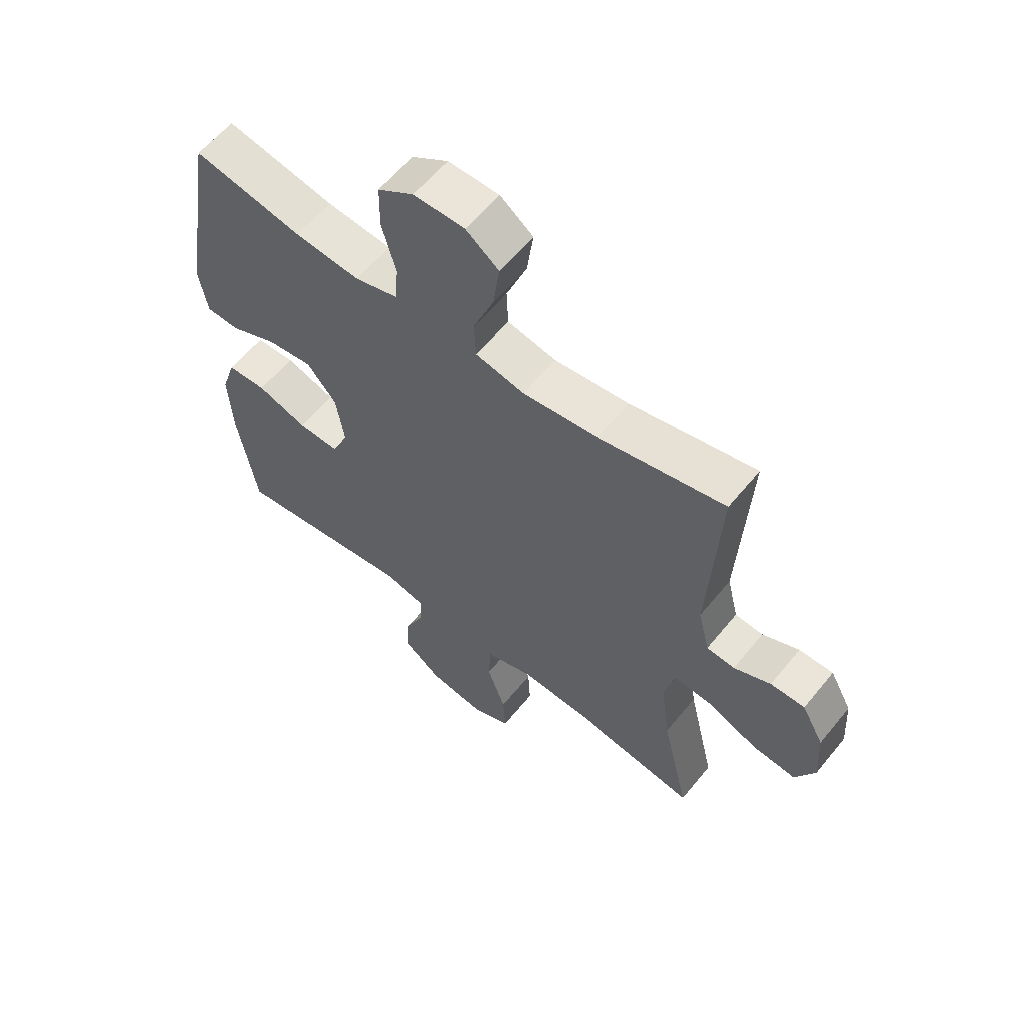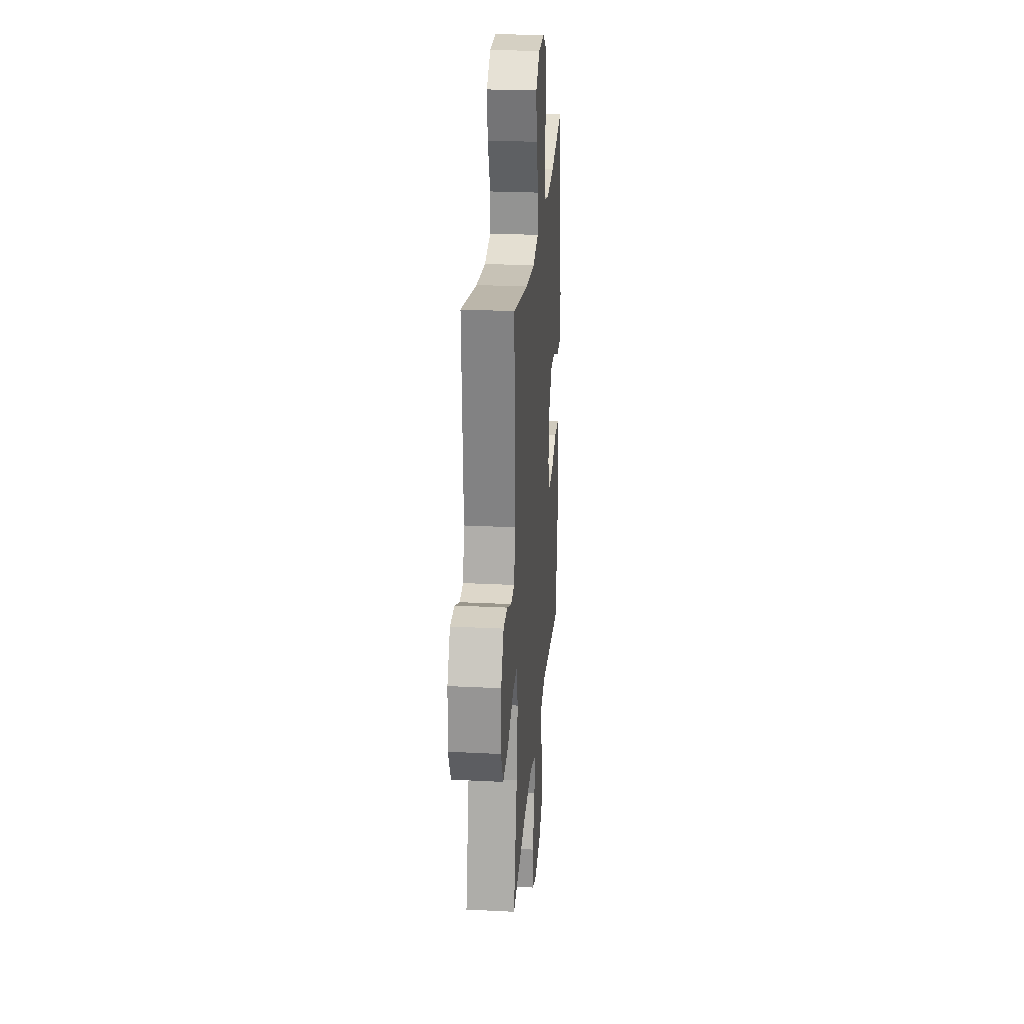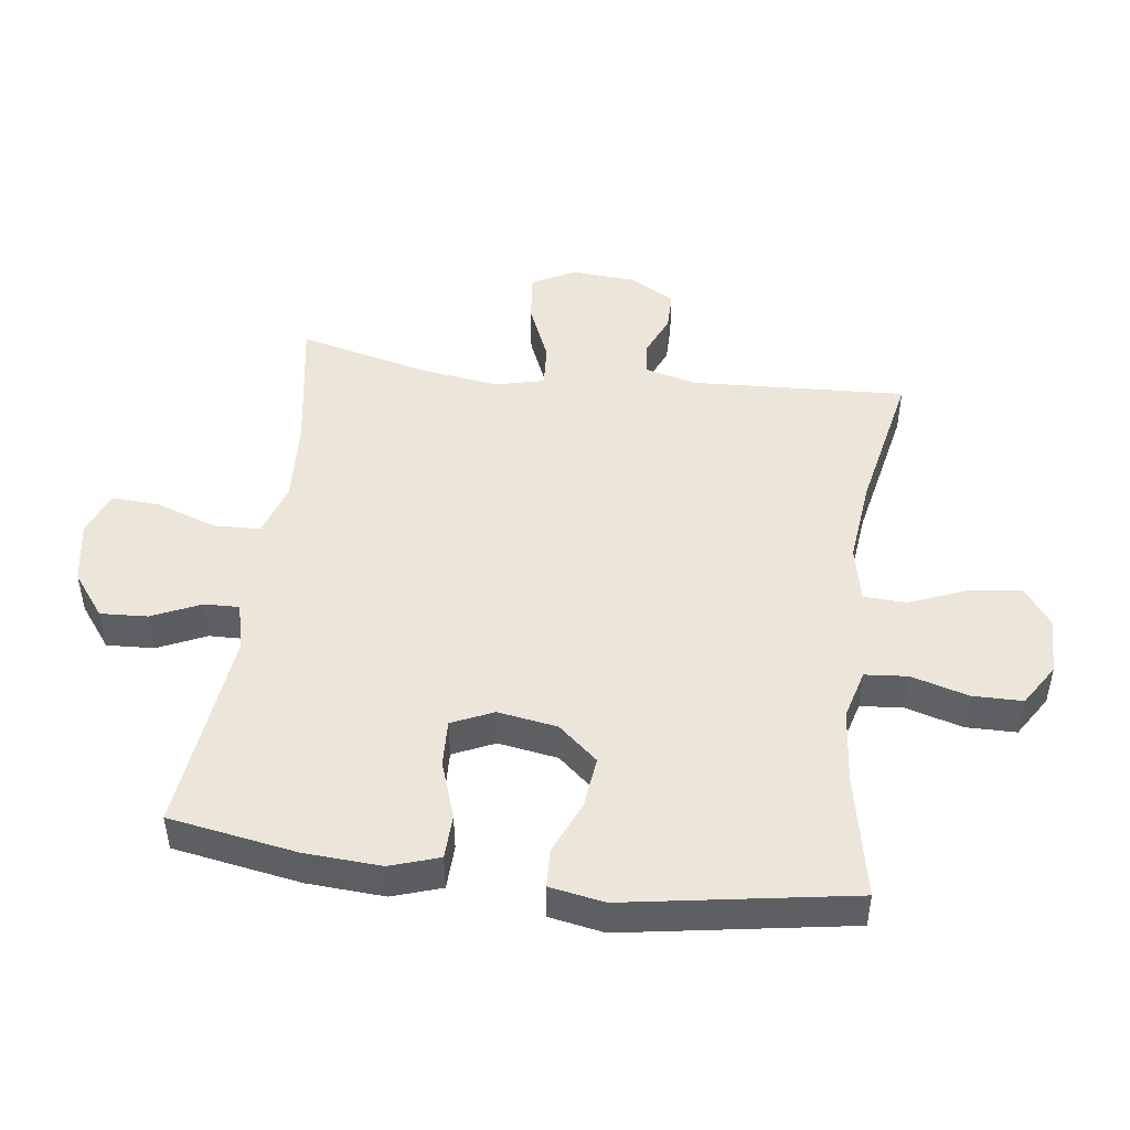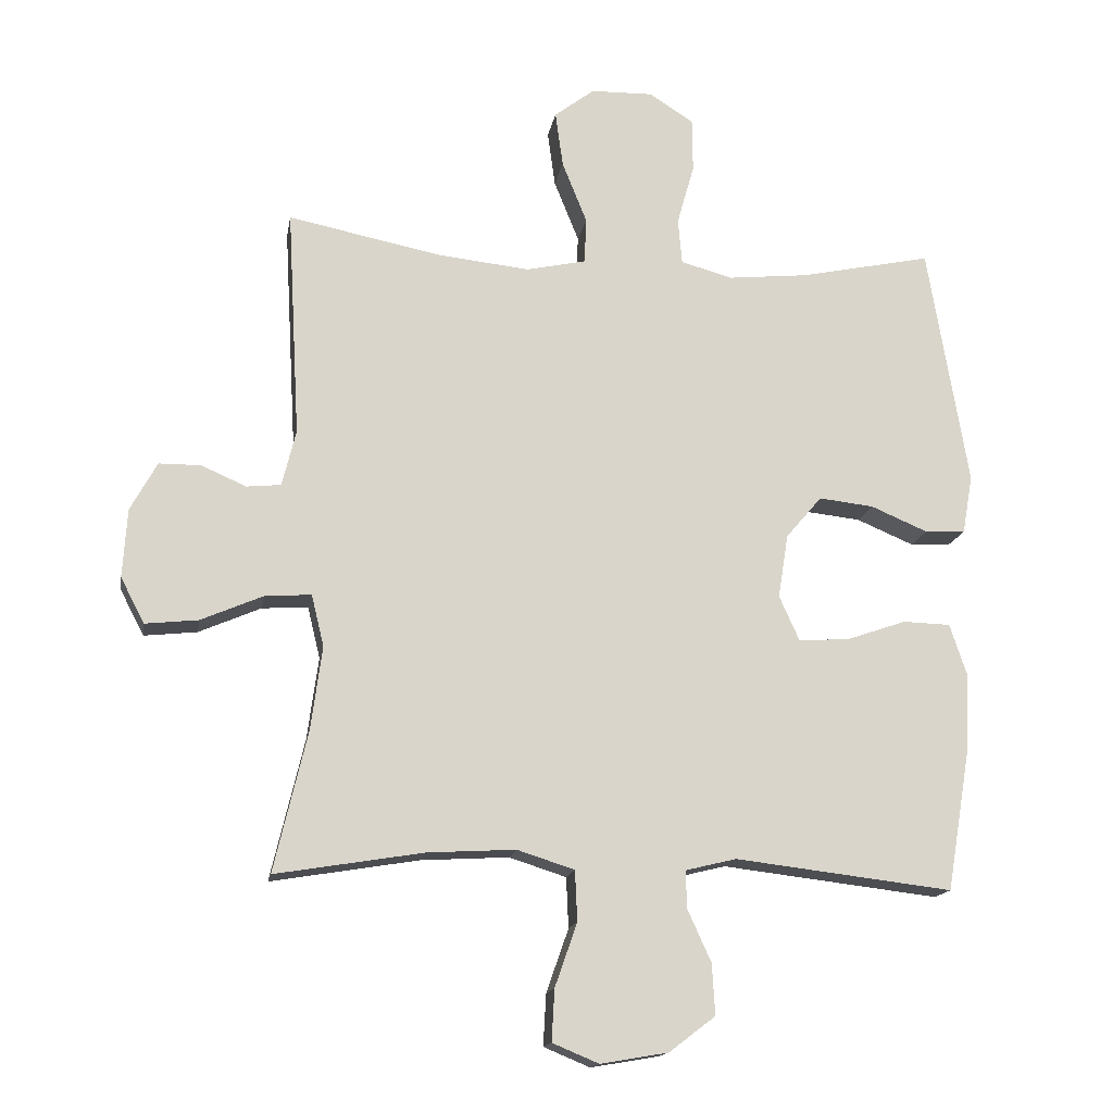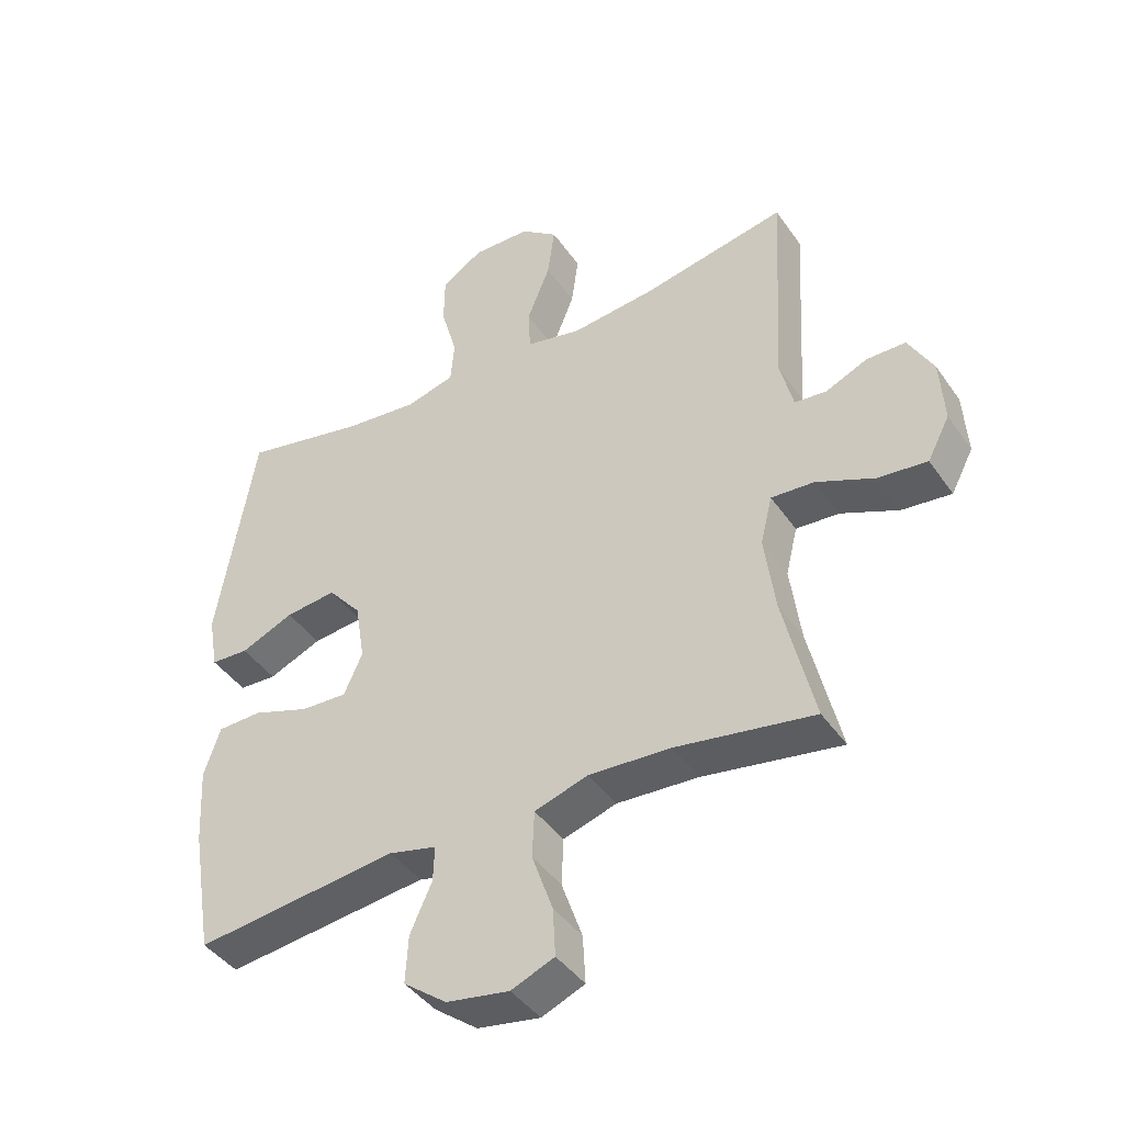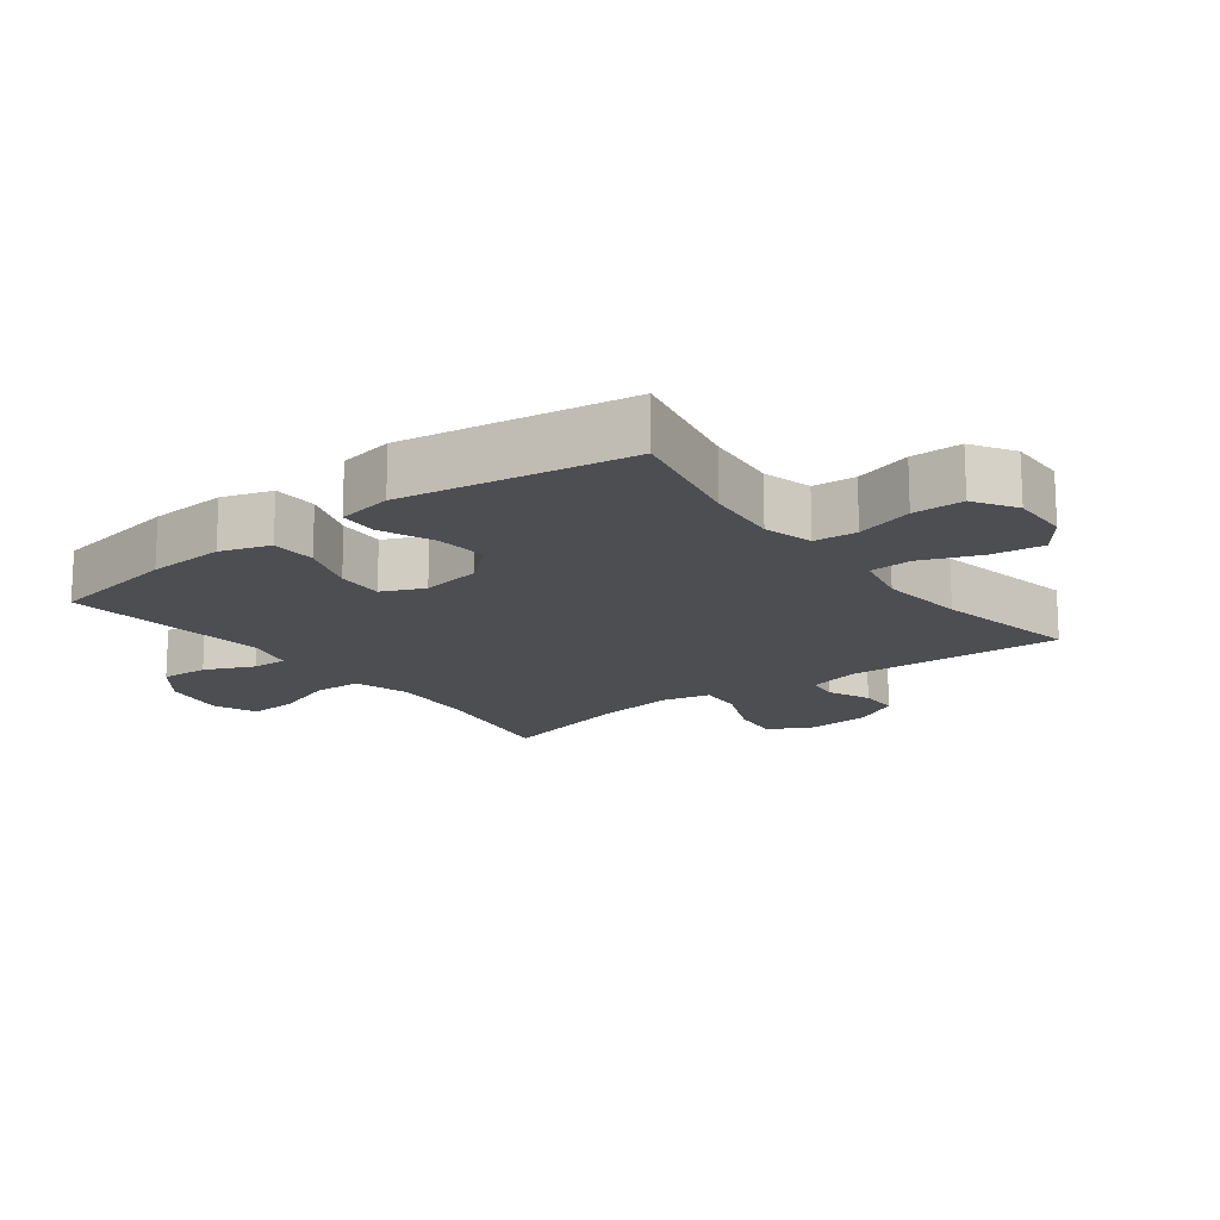
<metadata>
{"format":"obj","ext":"obj","renderer":"f3d","projection":"perspective","resolution":1024,"background":"white","views":[{"elev":59.4,"azim":38.9,"up":"+Z"},{"elev":25.3,"azim":94.7,"up":"+Z"},{"elev":48.1,"azim":-82.4,"up":"+Y"},{"elev":-15.3,"azim":170.5,"up":"+Z"},{"elev":-42.4,"azim":31.9,"up":"+Z"},{"elev":-16.5,"azim":-52.7,"up":"+Y"}]}
</metadata>
<code>
o path3578
v 0.4341 0.0375 -0.2867
v 0.4175 0.0375 -0.1628
v 0.4362 0.0375 -0.08584
v 0.5052 0.0375 -0.09056
v 0.5978 0.0375 -0.1305
v 0.6767 0.0375 -0.139
v 0.7123 0.0375 -0.07117
v 0.7057 0.0375 0.03095
v 0.6659 0.0375 0.1035
v 0.6035 0.0375 0.1038
v 0.5367 0.0375 0.07458
v 0.4857 0.0375 0.07966
v 0.4649 0.0375 0.1633
v 0.4839 0.0375 0.5048
v 0.2549 0.0375 0.4589
v 0.1181 0.0375 0.4442
v 0.02947 0.0375 0.4636
v 0.02632 0.0375 0.5314
v 0.0634 0.0375 0.6237
v 0.07472 0.0375 0.7066
v 0.01513 0.0375 0.7518
v -0.07731 0.0375 0.7536
v -0.1437 0.0375 0.7118
v -0.1447 0.0375 0.6315
v -0.1191 0.0375 0.5407
v -0.1251 0.0375 0.4726
v -0.2029 0.0375 0.4514
v -0.3211 0.0375 0.4634
v -0.518 0.0375 0.5048
v -0.5783 0.0375 0.1442
v -0.5629 0.0375 0.05696
v -0.5027 0.0375 0.05417
v -0.4176 0.0375 0.09033
v -0.336 0.0375 0.0994
v -0.2825 0.0375 0.03652
v -0.2674 0.0375 -0.05849
v -0.2973 0.0375 -0.1246
v -0.3716 0.0375 -0.1213
v -0.462 0.0375 -0.08988
v -0.5331 0.0375 -0.09207
v -0.5591 0.0375 -0.1706
v -0.5522 0.0375 -0.2925
v -0.518 0.0375 -0.4969
v -0.1935 0.0375 -0.4583
v -0.1174 0.0375 -0.4768
v -0.1191 0.0375 -0.533
v -0.1542 0.0375 -0.6104
v -0.1586 0.0375 -0.6859
v -0.08948 0.0375 -0.7385
v 0.01117 0.0375 -0.7557
v 0.08024 0.0375 -0.727
v 0.07605 0.0375 -0.6502
v 0.04281 0.0375 -0.5552
v 0.04619 0.0375 -0.4802
v 0.1316 0.0375 -0.4529
v 0.2633 0.0375 -0.4604
v 0.4839 0.0375 -0.4969
v 0.4341 -0.0375 -0.2867
v 0.4175 -0.0375 -0.1628
v 0.4362 -0.0375 -0.08584
v 0.5052 -0.0375 -0.09056
v 0.5978 -0.0375 -0.1305
v 0.6767 -0.0375 -0.139
v 0.7123 -0.0375 -0.07117
v 0.7057 -0.0375 0.03095
v 0.6659 -0.0375 0.1035
v 0.6035 -0.0375 0.1038
v 0.5367 -0.0375 0.07458
v 0.4857 -0.0375 0.07966
v 0.4649 -0.0375 0.1633
v 0.4839 -0.0375 0.5048
v 0.2549 -0.0375 0.4589
v 0.1181 -0.0375 0.4442
v 0.02947 -0.0375 0.4636
v 0.02632 -0.0375 0.5314
v 0.0634 -0.0375 0.6237
v 0.07472 -0.0375 0.7066
v 0.01513 -0.0375 0.7518
v -0.07731 -0.0375 0.7536
v -0.1437 -0.0375 0.7118
v -0.1447 -0.0375 0.6315
v -0.1191 -0.0375 0.5407
v -0.1251 -0.0375 0.4726
v -0.2029 -0.0375 0.4514
v -0.3211 -0.0375 0.4634
v -0.518 -0.0375 0.5048
v -0.5783 -0.0375 0.1442
v -0.5629 -0.0375 0.05696
v -0.5027 -0.0375 0.05417
v -0.4176 -0.0375 0.09033
v -0.336 -0.0375 0.0994
v -0.2825 -0.0375 0.03652
v -0.2674 -0.0375 -0.05849
v -0.2973 -0.0375 -0.1246
v -0.3716 -0.0375 -0.1213
v -0.462 -0.0375 -0.08988
v -0.5331 -0.0375 -0.09207
v -0.5591 -0.0375 -0.1706
v -0.5522 -0.0375 -0.2925
v -0.518 -0.0375 -0.4969
v -0.1935 -0.0375 -0.4583
v -0.1174 -0.0375 -0.4768
v -0.1191 -0.0375 -0.533
v -0.1542 -0.0375 -0.6104
v -0.1586 -0.0375 -0.6859
v -0.08948 -0.0375 -0.7385
v 0.01117 -0.0375 -0.7557
v 0.08024 -0.0375 -0.727
v 0.07605 -0.0375 -0.6502
v 0.04281 -0.0375 -0.5552
v 0.04619 -0.0375 -0.4802
v 0.1316 -0.0375 -0.4529
v 0.2633 -0.0375 -0.4604
v 0.4839 -0.0375 -0.4969
v -0.08948 0.0375 -0.7385
v 0.01117 0.0375 -0.7557
v 0.08024 0.0375 -0.727
v 0.08024 0.0375 -0.727
v -0.1586 0.0375 -0.6859
v 0.07605 0.0375 -0.6502
v -0.1542 0.0375 -0.6104
v 0.04281 0.0375 -0.5552
v -0.1191 0.0375 -0.533
v 0.04619 0.0375 -0.4802
v 0.04619 0.0375 -0.4802
v -0.1174 0.0375 -0.4768
v -0.1174 0.0375 -0.4768
v 0.1316 0.0375 -0.4529
v 0.2633 0.0375 -0.4604
v 0.4839 0.0375 -0.4969
v 0.4839 0.0375 -0.4969
v -0.1935 0.0375 -0.4583
v -0.518 0.0375 -0.4969
v -0.518 0.0375 -0.4969
v -0.5522 0.0375 -0.2925
v 0.4341 0.0375 -0.2867
v -0.5591 0.0375 -0.1706
v 0.4175 0.0375 -0.1628
v -0.5331 0.0375 -0.09207
v -0.5331 0.0375 -0.09207
v -0.2973 0.0375 -0.1246
v -0.2973 0.0375 -0.1246
v -0.3716 0.0375 -0.1213
v 0.4362 0.0375 -0.08584
v 0.4362 0.0375 -0.08584
v 0.5978 0.0375 -0.1305
v 0.6767 0.0375 -0.139
v 0.6767 0.0375 -0.139
v 0.7123 0.0375 -0.07117
v 0.5052 0.0375 -0.09056
v -0.2674 0.0375 -0.05849
v -0.462 0.0375 -0.08988
v 0.7057 0.0375 0.03095
v -0.2825 0.0375 0.03652
v 0.6659 0.0375 0.1035
v 0.6659 0.0375 0.1035
v -0.336 0.0375 0.0994
v -0.5629 0.0375 0.05696
v -0.5629 0.0375 0.05696
v -0.5027 0.0375 0.05417
v -0.4176 0.0375 0.09033
v -0.5783 0.0375 0.1442
v 0.5367 0.0375 0.07458
v 0.4857 0.0375 0.07966
v 0.4857 0.0375 0.07966
v 0.6035 0.0375 0.1038
v 0.4649 0.0375 0.1633
v -0.518 0.0375 0.5048
v -0.518 0.0375 0.5048
v -0.3211 0.0375 0.4634
v -0.2029 0.0375 0.4514
v 0.1181 0.0375 0.4442
v 0.02947 0.0375 0.4636
v 0.02947 0.0375 0.4636
v 0.2549 0.0375 0.4589
v -0.1251 0.0375 0.4726
v -0.1251 0.0375 0.4726
v 0.02632 0.0375 0.5314
v -0.1191 0.0375 0.5407
v 0.4839 0.0375 0.5048
v 0.4839 0.0375 0.5048
v 0.0634 0.0375 0.6237
v -0.1447 0.0375 0.6315
v 0.07472 0.0375 0.7066
v 0.07472 0.0375 0.7066
v -0.1437 0.0375 0.7118
v 0.01513 0.0375 0.7518
v -0.07731 0.0375 0.7536
v -0.08948 -0.0375 -0.7385
v 0.01117 -0.0375 -0.7557
v 0.08024 -0.0375 -0.727
v 0.08024 -0.0375 -0.727
v -0.1586 -0.0375 -0.6859
v 0.07605 -0.0375 -0.6502
v -0.1542 -0.0375 -0.6104
v 0.04281 -0.0375 -0.5552
v -0.1191 -0.0375 -0.533
v 0.04619 -0.0375 -0.4802
v 0.04619 -0.0375 -0.4802
v -0.1174 -0.0375 -0.4768
v -0.1174 -0.0375 -0.4768
v 0.1316 -0.0375 -0.4529
v 0.2633 -0.0375 -0.4604
v 0.4839 -0.0375 -0.4969
v 0.4839 -0.0375 -0.4969
v -0.1935 -0.0375 -0.4583
v -0.518 -0.0375 -0.4969
v -0.518 -0.0375 -0.4969
v -0.5522 -0.0375 -0.2925
v 0.4341 -0.0375 -0.2867
v -0.5591 -0.0375 -0.1706
v 0.4175 -0.0375 -0.1628
v -0.5331 -0.0375 -0.09207
v -0.5331 -0.0375 -0.09207
v -0.2973 -0.0375 -0.1246
v -0.2973 -0.0375 -0.1246
v -0.3716 -0.0375 -0.1213
v 0.4362 -0.0375 -0.08584
v 0.4362 -0.0375 -0.08584
v 0.5978 -0.0375 -0.1305
v 0.6767 -0.0375 -0.139
v 0.6767 -0.0375 -0.139
v 0.7123 -0.0375 -0.07117
v 0.5052 -0.0375 -0.09056
v -0.2674 -0.0375 -0.05849
v -0.462 -0.0375 -0.08988
v 0.7057 -0.0375 0.03095
v -0.2825 -0.0375 0.03652
v 0.6659 -0.0375 0.1035
v 0.6659 -0.0375 0.1035
v -0.336 -0.0375 0.0994
v -0.5629 -0.0375 0.05696
v -0.5629 -0.0375 0.05696
v -0.5027 -0.0375 0.05417
v -0.4176 -0.0375 0.09033
v -0.5783 -0.0375 0.1442
v 0.5367 -0.0375 0.07458
v 0.4857 -0.0375 0.07966
v 0.4857 -0.0375 0.07966
v 0.6035 -0.0375 0.1038
v 0.4649 -0.0375 0.1633
v -0.518 -0.0375 0.5048
v -0.518 -0.0375 0.5048
v -0.3211 -0.0375 0.4634
v -0.2029 -0.0375 0.4514
v 0.1181 -0.0375 0.4442
v 0.02947 -0.0375 0.4636
v 0.02947 -0.0375 0.4636
v 0.2549 -0.0375 0.4589
v -0.1251 -0.0375 0.4726
v -0.1251 -0.0375 0.4726
v 0.02632 -0.0375 0.5314
v -0.1191 -0.0375 0.5407
v 0.4839 -0.0375 0.5048
v 0.4839 -0.0375 0.5048
v 0.0634 -0.0375 0.6237
v -0.1447 -0.0375 0.6315
v 0.07472 -0.0375 0.7066
v 0.07472 -0.0375 0.7066
v -0.1437 -0.0375 0.7118
v 0.01513 -0.0375 0.7518
v -0.07731 -0.0375 0.7536
f 235 236 234
f 226 211 217
f 200 198 215
f 246 241 249
f 212 203 210
f 228 246 247
f 253 252 257
f 207 206 209
f 195 196 197
f 225 198 202
f 196 189 194
f 236 244 242
f 194 190 191
f 249 241 254
f 250 247 252
f 210 203 204
f 252 256 257
f 261 256 258
f 227 220 223
f 225 212 218
f 217 206 215
f 238 224 237
f 225 218 228
f 257 262 260
f 234 236 232
f 203 212 202
f 195 189 196
f 237 227 240
f 190 194 189
f 262 256 261
f 228 247 250
f 197 198 200
f 198 197 196
f 257 256 262
f 228 218 246
f 236 235 244
f 241 218 238
f 223 220 221
f 202 212 225
f 218 224 238
f 220 237 224
f 250 252 253
f 245 228 250
f 240 227 229
f 231 228 245
f 209 206 217
f 213 211 226
f 200 215 206
f 211 209 217
f 193 189 195
f 215 198 225
f 244 231 245
f 235 231 244
f 218 241 246
f 227 237 220
f 49 50 107 106
f 50 118 192 107
f 48 49 106 105
f 51 52 109 108
f 47 48 105 104
f 52 53 110 109
f 46 47 104 103
f 53 125 199 110
f 127 46 103 201
f 54 55 112 111
f 56 131 205 113
f 44 45 102 101
f 134 44 101 208
f 55 56 113 112
f 42 43 100 99
f 57 1 58 114
f 41 42 99 98
f 1 2 59 58
f 140 41 98 214
f 142 38 95 216
f 2 145 219 59
f 5 148 222 62
f 6 7 64 63
f 4 5 62 61
f 36 37 94 93
f 39 40 97 96
f 38 39 96 95
f 3 4 61 60
f 7 8 65 64
f 35 36 93 92
f 8 156 230 65
f 34 35 92 91
f 159 32 89 233
f 32 33 90 89
f 30 31 88 87
f 11 165 239 68
f 10 11 68 67
f 9 10 67 66
f 12 13 70 69
f 33 34 91 90
f 169 30 87 243
f 28 29 86 85
f 27 28 85 84
f 16 174 248 73
f 15 16 73 72
f 177 27 84 251
f 17 18 75 74
f 25 26 83 82
f 181 15 72 255
f 13 14 71 70
f 18 19 76 75
f 24 25 82 81
f 19 185 259 76
f 23 24 81 80
f 20 21 78 77
f 22 23 80 79
f 21 22 79 78
f 161 160 162
f 152 143 137
f 126 141 124
f 172 175 167
f 138 136 129
f 154 173 172
f 179 183 178
f 133 135 132
f 121 123 122
f 151 128 124
f 122 120 115
f 162 168 170
f 120 117 116
f 175 180 167
f 176 178 173
f 136 130 129
f 178 183 182
f 187 184 182
f 153 149 146
f 151 144 138
f 143 141 132
f 164 163 150
f 151 154 144
f 183 186 188
f 160 158 162
f 129 128 138
f 121 122 115
f 163 166 153
f 116 115 120
f 188 187 182
f 154 176 173
f 123 126 124
f 124 122 123
f 183 188 182
f 154 172 144
f 162 170 161
f 167 164 144
f 149 147 146
f 128 151 138
f 144 164 150
f 146 150 163
f 176 179 178
f 171 176 154
f 166 155 153
f 157 171 154
f 135 143 132
f 139 152 137
f 126 132 141
f 137 143 135
f 119 121 115
f 141 151 124
f 170 171 157
f 161 170 157
f 144 172 167
f 153 146 163

</code>
